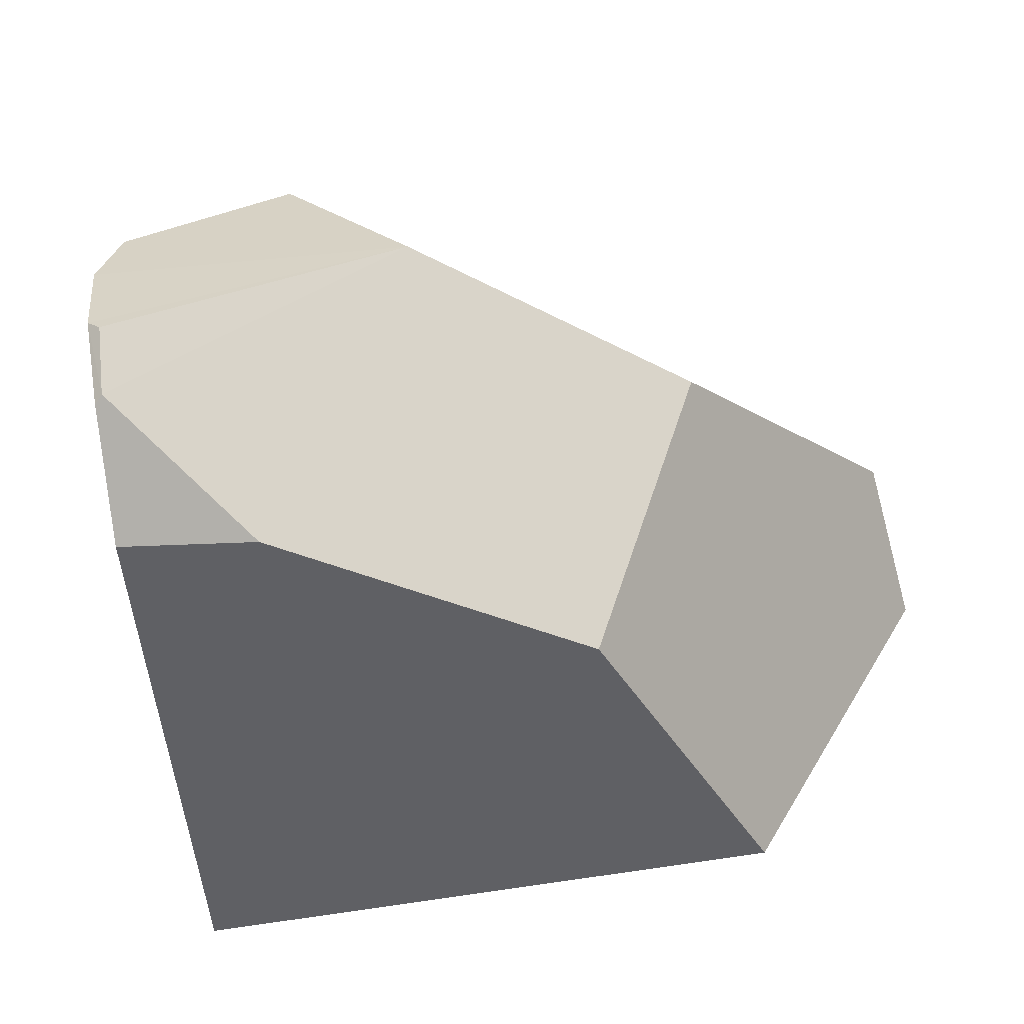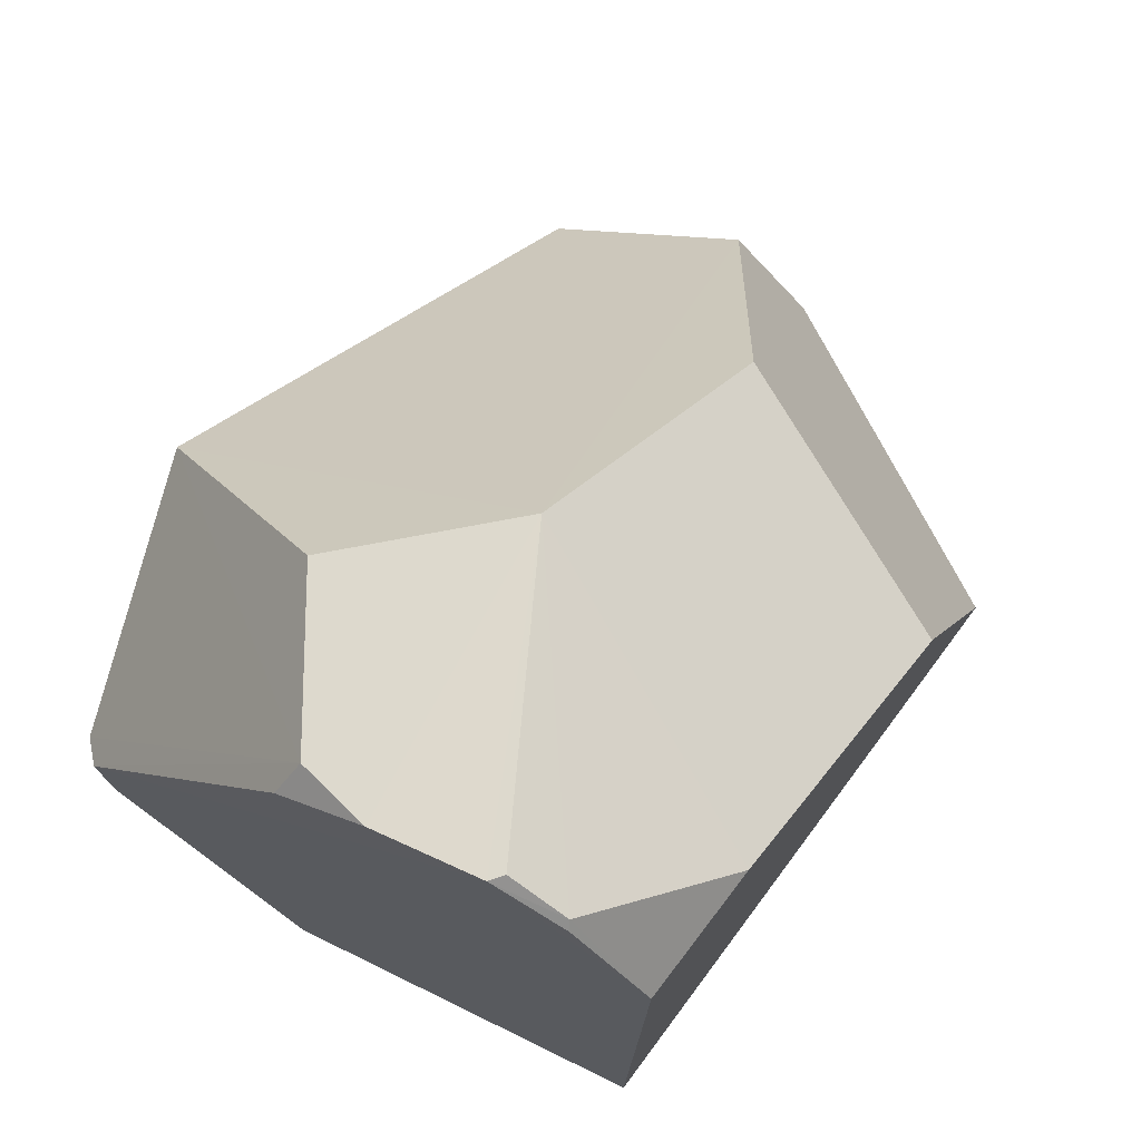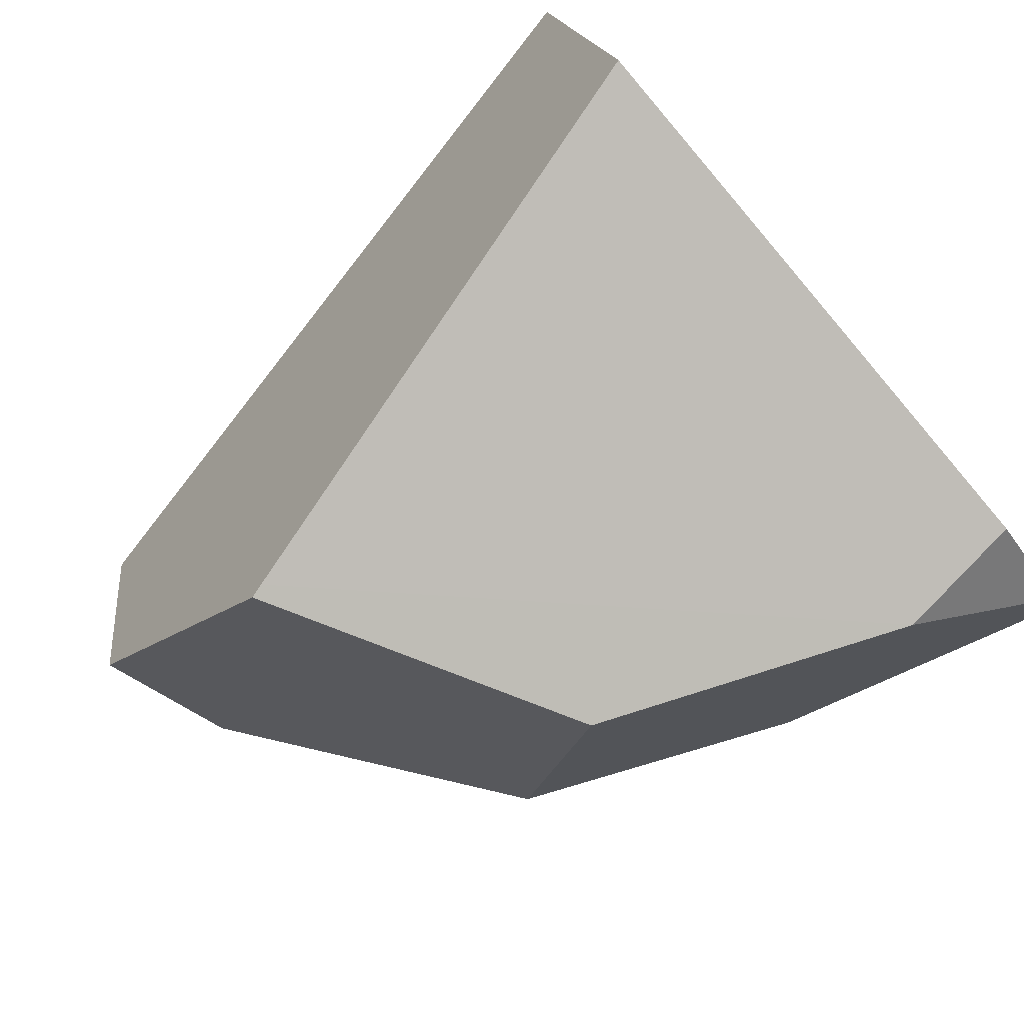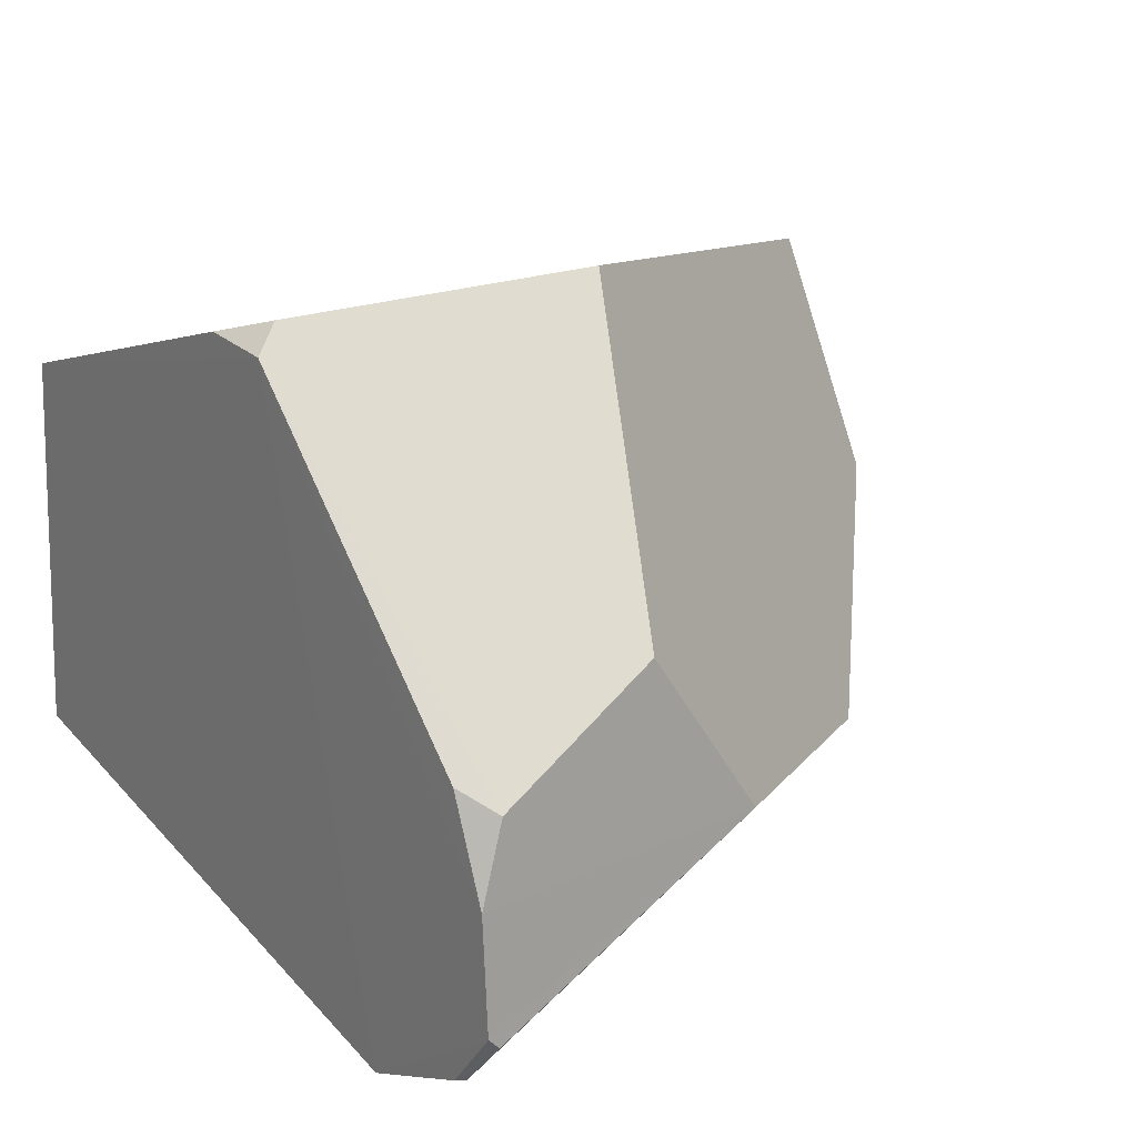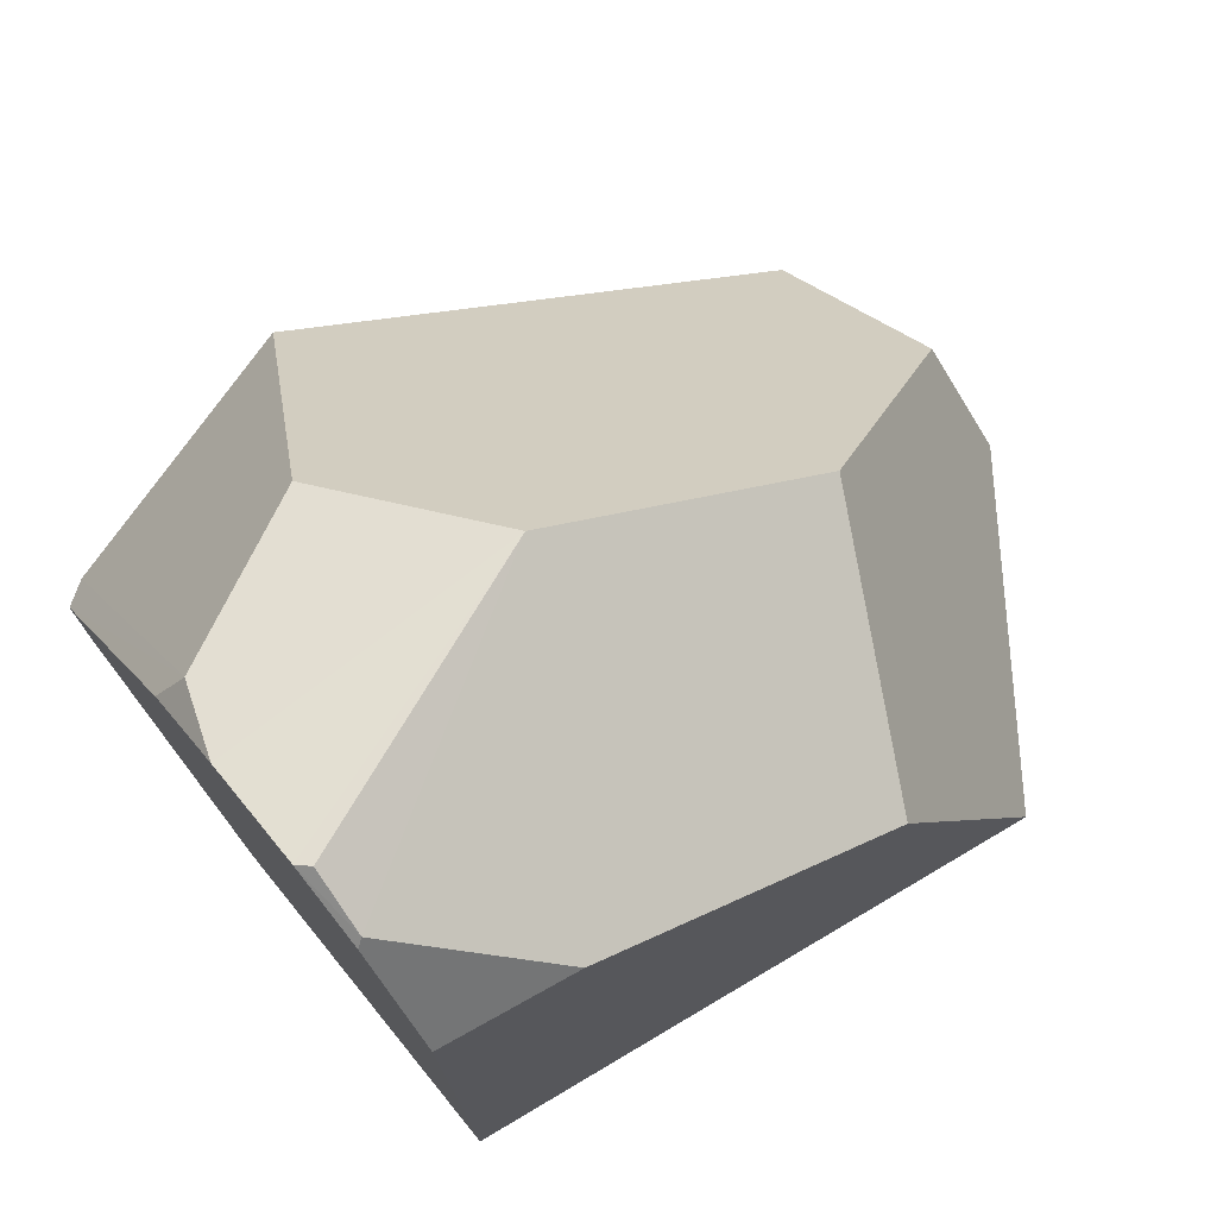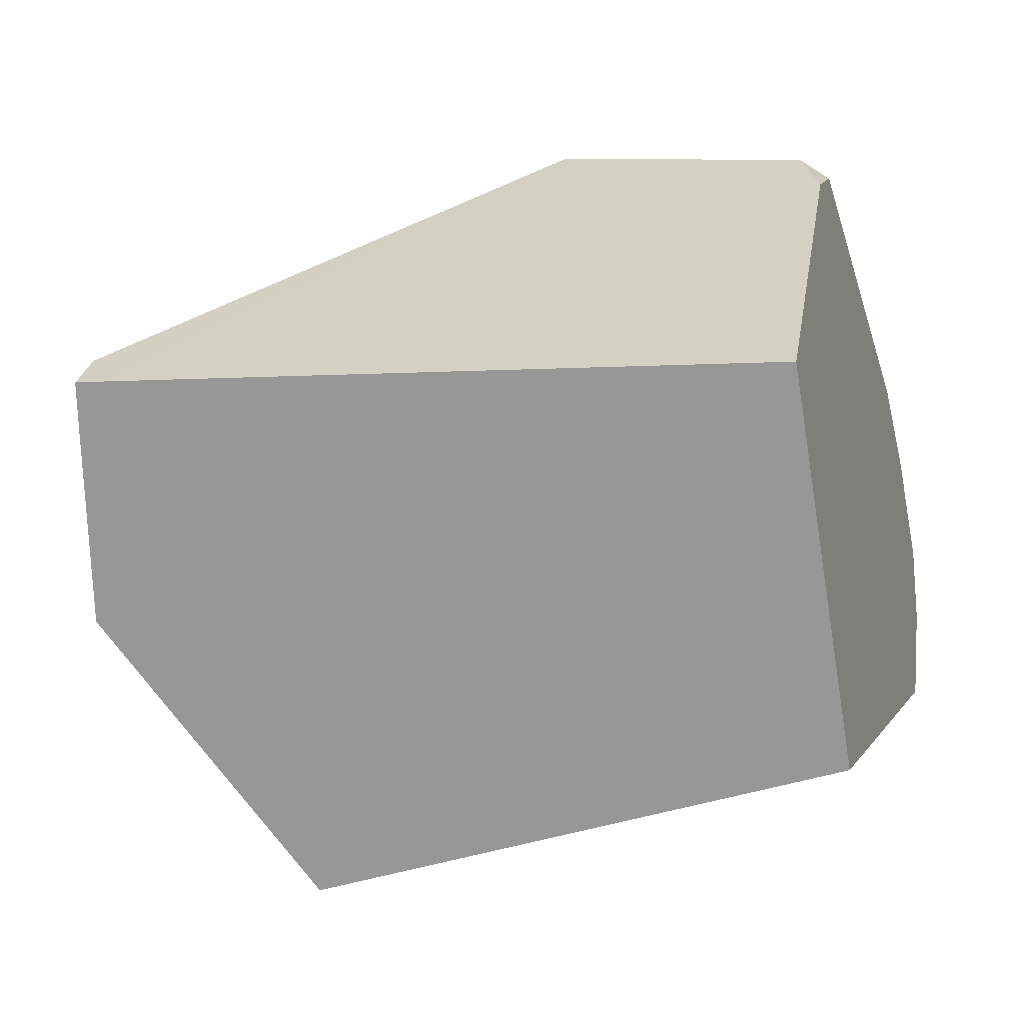
<metadata>
{"format":"obj","ext":"obj","renderer":"f3d","projection":"perspective","resolution":1024,"background":"white","views":[{"elev":41.2,"azim":-14.0,"up":"+Z"},{"elev":67.3,"azim":-70.2,"up":"+Z"},{"elev":-71.7,"azim":-144.2,"up":"+Y"},{"elev":33.8,"azim":-40.7,"up":"+Y"},{"elev":68.0,"azim":-46.1,"up":"+Z"},{"elev":6.0,"azim":-169.7,"up":"+Y"}]}
</metadata>
<code>
v -14.22 -4.699 12.42
v -13.56 -0.2149 11.39
v -10.72 13.23 -3.869
v -14.17 -7.488 11.15
v -14.54 -10.53 6.266
v -9.357 -12.21 6.863
v -13.56 -0.2149 11.39
v -12.92 3.47 9.21
v -10.72 13.23 -3.869
v -12.92 3.47 9.21
v -12.06 2.715 10.71
v -10.72 13.23 -3.869
v -14.54 -10.53 6.266
v -12.56 -9.298 -18.17
v -12.22 -9.416 -18.06
v -9.357 -12.21 6.863
v -1.337 -1.856 11.78
v -14.17 -7.488 11.15
v -9.357 -12.21 6.863
v -12.06 2.715 10.71
v -9.526 14.03 -4.456
v -10.72 13.23 -3.869
v -12.06 2.715 10.71
v 1.308 14.28 0.1391
v -9.526 14.03 -4.456
v -12.06 2.715 10.71
v -4.847 5.421 10.09
v 1.308 14.28 0.1391
v -12.92 3.47 9.21
v -13.56 -0.2149 11.39
v -12.06 2.715 10.71
v -10.72 13.23 -3.869
v -10.53 12.92 -6.9
v -10.47 6.148 -19.63
v -10.53 12.92 -6.9
v -9.526 14.03 -4.456
v -10.47 6.148 -19.63
v -9.526 14.03 -4.456
v 1.308 14.28 0.1391
v -9.388 6.097 -19.31
v -10.47 6.148 -19.63
v 1.308 14.28 0.1391
v 19.14 4.702 -11.03
v -9.388 6.097 -19.31
v 1.308 14.28 0.1391
v 20.36 5.478 -9.067
v 20.64 4.619 -10.59
v 19.14 4.702 -11.03
v 20.36 5.478 -9.067
v 19.29 -2.868 -3.284
v 20.59 2.372 -10.31
v 20.64 4.619 -10.59
v 20.36 5.478 -9.067
v -1.337 -1.856 11.78
v 19.29 -2.868 -3.284
v -1.337 -1.856 11.78
v 9.298 -6.232 6.302
v 19.29 -2.868 -3.284
v 9.298 -6.232 6.302
v -1.337 -1.856 11.78
v -9.357 -12.21 6.863
v 2.923 -15.62 1.618
v -13.56 -0.2149 11.39
v -14.22 -4.699 12.42
v -1.337 -1.856 11.78
v -14.22 -4.699 12.42
v -13.84 -5.224 12.54
v -1.337 -1.856 11.78
v 2.923 -15.62 1.618
v -9.357 -12.21 6.863
v 9.525 -16.72 -10.91
v 10.06 -16.9 -10.73
v -13.84 -5.224 12.54
v -14.17 -7.488 11.15
v -1.337 -1.856 11.78
v 20.36 5.478 -9.067
v 1.308 14.28 0.1391
v -1.337 -1.856 11.78
v -9.357 -12.21 6.863
v -12.22 -9.416 -18.06
v 9.525 -16.72 -10.91
v 1.308 14.28 0.1391
v -4.847 5.421 10.09
v -1.337 -1.856 11.78
v -14.22 -4.699 12.42
v -14.47 -7.598 10.8
v -14.17 -7.488 11.15
v -14.47 -7.598 10.8
v -14.54 -10.53 6.266
v -14.17 -7.488 11.15
v -13.84 -5.224 12.54
v -14.22 -4.699 12.42
v -14.17 -7.488 11.15
v 19.29 -2.868 -3.284
v 9.298 -6.232 6.302
v 2.923 -15.62 1.618
v 10.06 -16.9 -10.73
v 20.36 -5.836 -9.278
v -14.47 -7.598 10.8
v -14.22 -4.699 12.42
v -14.54 -10.53 6.266
v -14.22 -4.699 12.42
v -10.72 13.23 -3.869
v -14.54 -10.53 6.266
v -9.526 14.03 -4.456
v -10.53 12.92 -6.9
v -10.72 13.23 -3.869
v 20.59 2.372 -10.31
v 20.36 -5.836 -9.278
v 10.06 -16.9 -10.73
v 9.525 -16.72 -10.91
v 20.64 4.619 -10.59
v -12.22 -9.416 -18.06
v 19.14 4.702 -11.03
v -12.56 -9.298 -18.17
v -9.388 6.097 -19.31
v -10.47 6.148 -19.63
v 20.36 -5.836 -9.278
v 20.59 2.372 -10.31
v 19.29 -2.868 -3.284
v -14.54 -10.53 6.266
v -10.72 13.23 -3.869
v -10.47 6.148 -19.63
v -12.56 -9.298 -18.17
v -12.06 2.715 10.71
v -13.56 -0.2149 11.39
v -1.337 -1.856 11.78
v -4.847 5.421 10.09
g node_id4_Material_52_0
f 1 2 3
f 4 5 6
f 7 8 9
f 10 11 12
f 13 14 15
f 15 16 13
f 17 18 19
f 20 21 22
f 23 24 25
f 26 27 28
f 29 30 31
f 32 33 34
f 35 36 37
f 38 39 40
f 40 41 38
f 42 43 44
f 45 46 47
f 47 48 45
f 49 50 51
f 51 52 49
f 53 54 55
f 56 57 58
f 59 60 61
f 61 62 59
f 63 64 65
f 66 67 68
f 69 70 71
f 71 72 69
f 73 74 75
f 76 77 78
f 79 80 81
f 82 83 84
f 85 86 87
f 88 89 90
f 91 92 93
f 94 95 96
f 96 97 94
f 94 97 98
f 99 100 101
f 102 103 104
f 105 106 107
f 108 109 110
f 110 111 108
f 108 111 112
f 111 113 112
f 112 113 114
f 113 115 114
f 114 115 116
f 115 117 116
f 118 119 120
f 121 122 123
f 123 124 121
f 125 126 127
f 127 128 125

</code>
